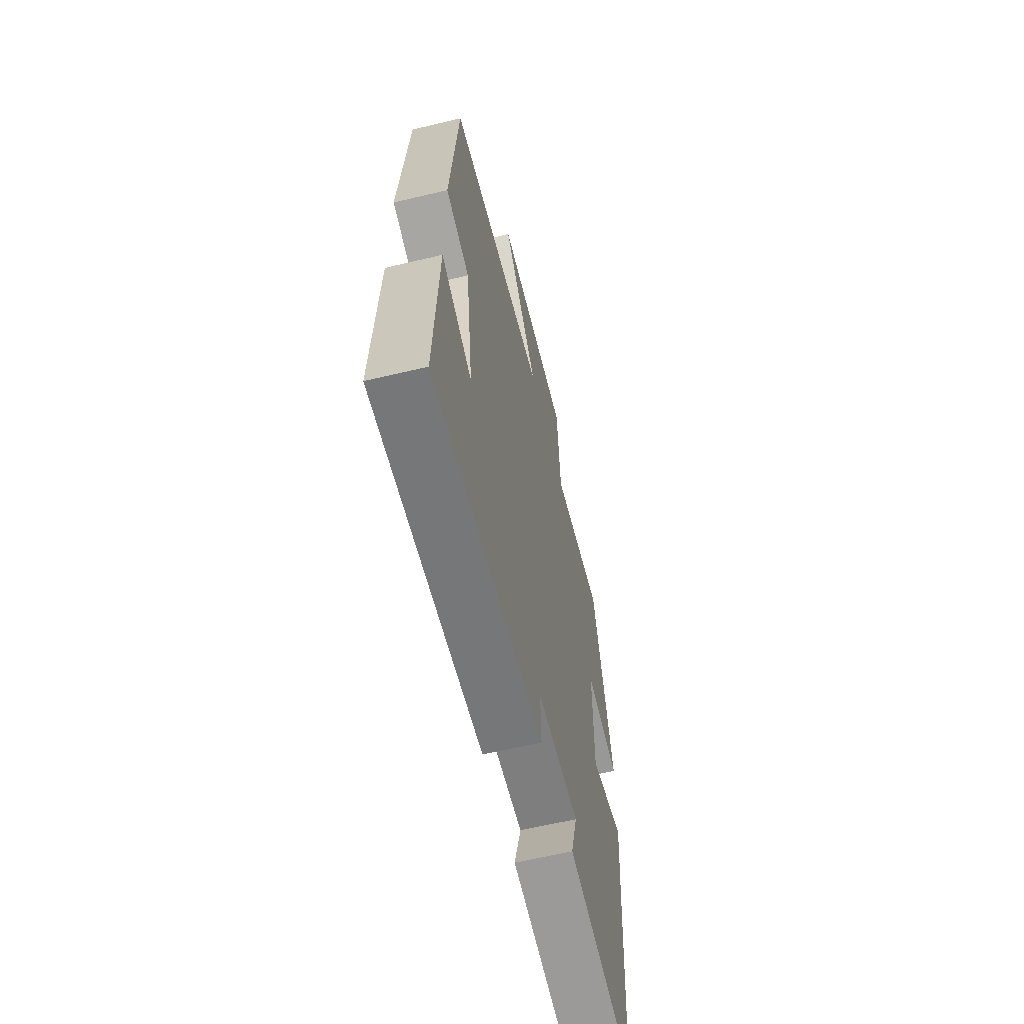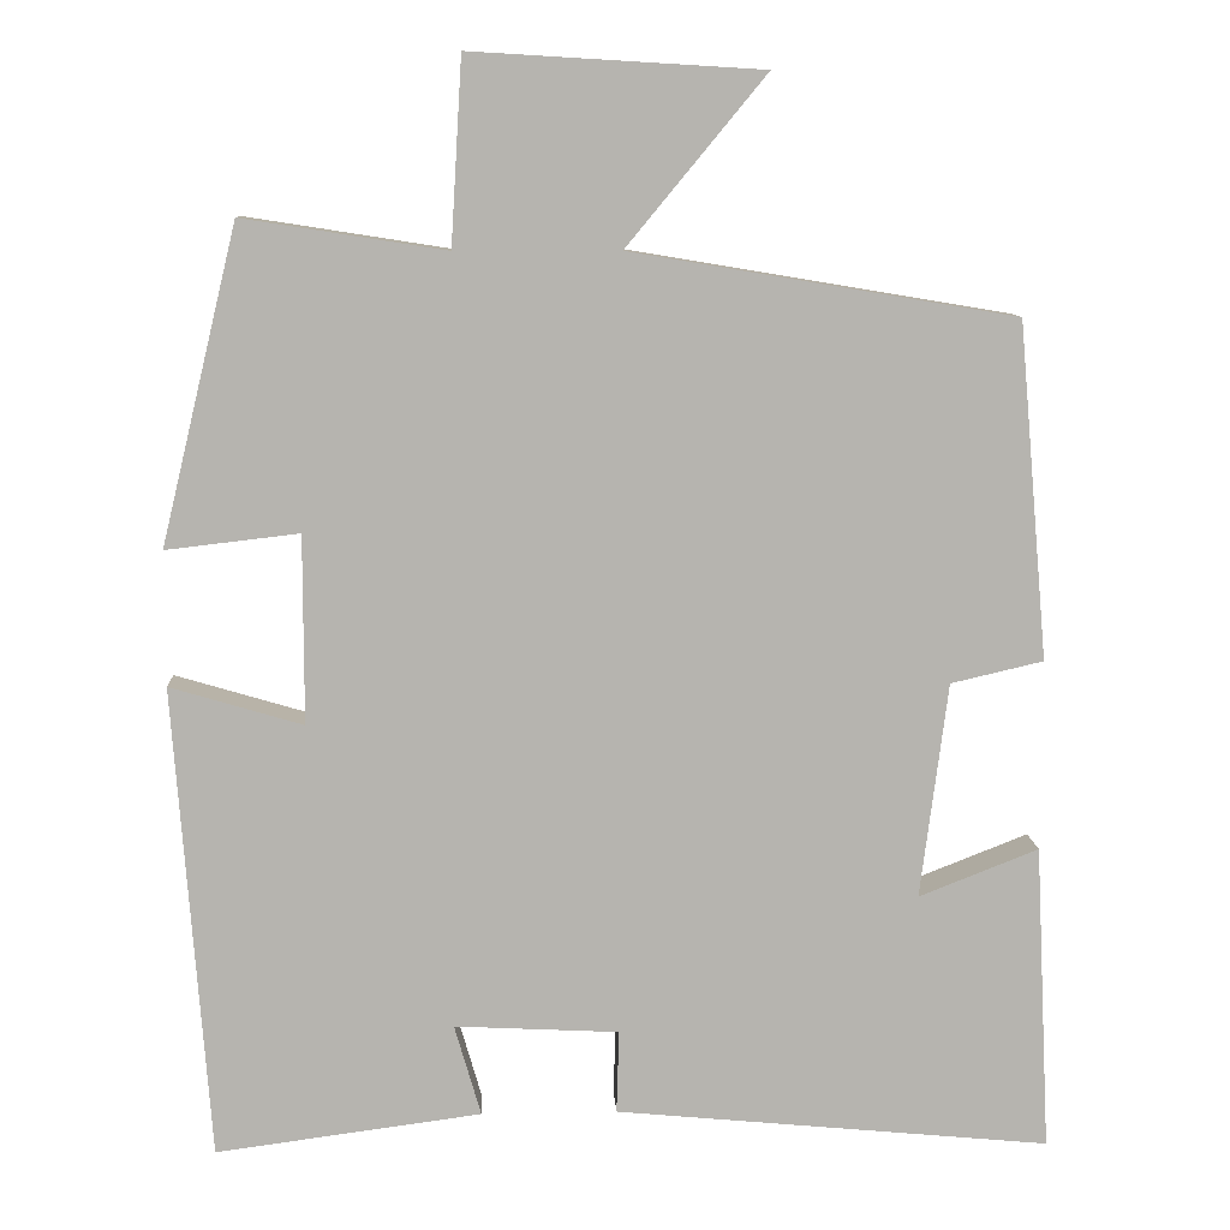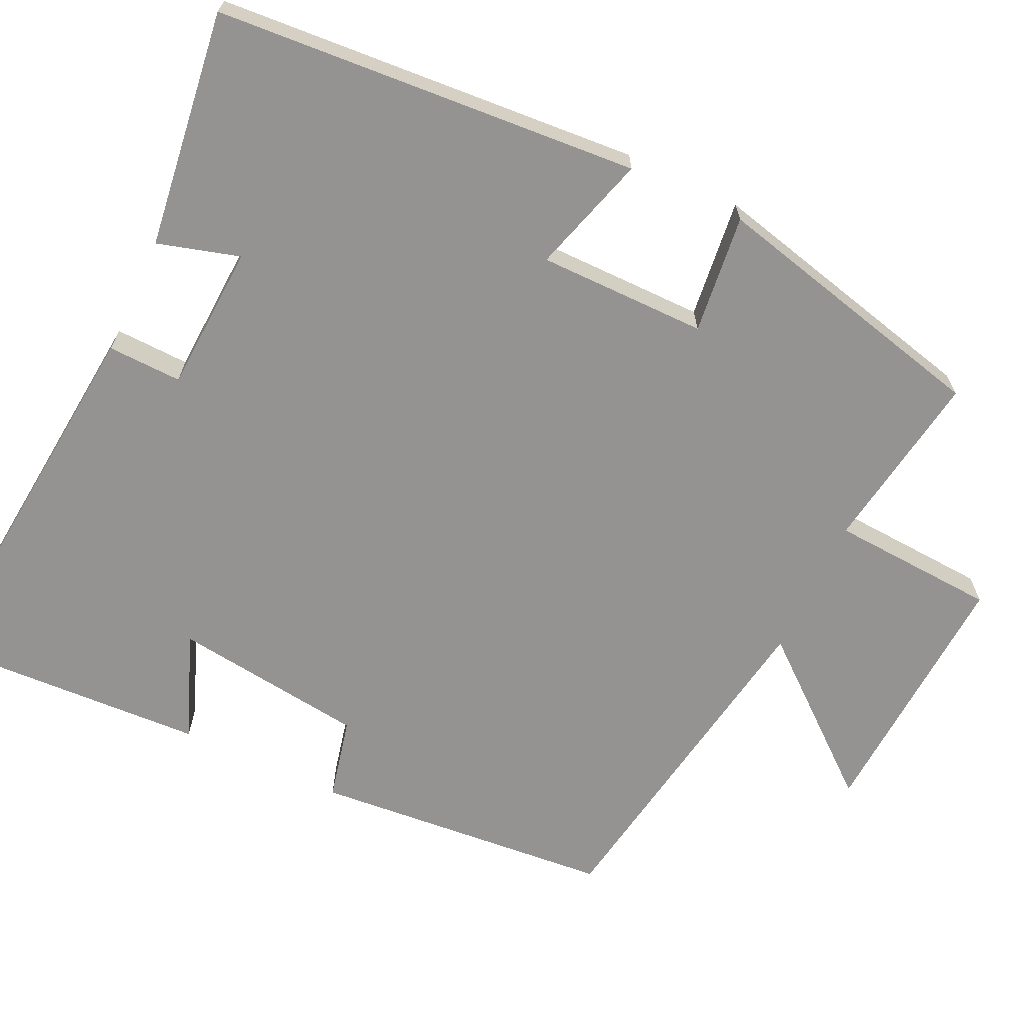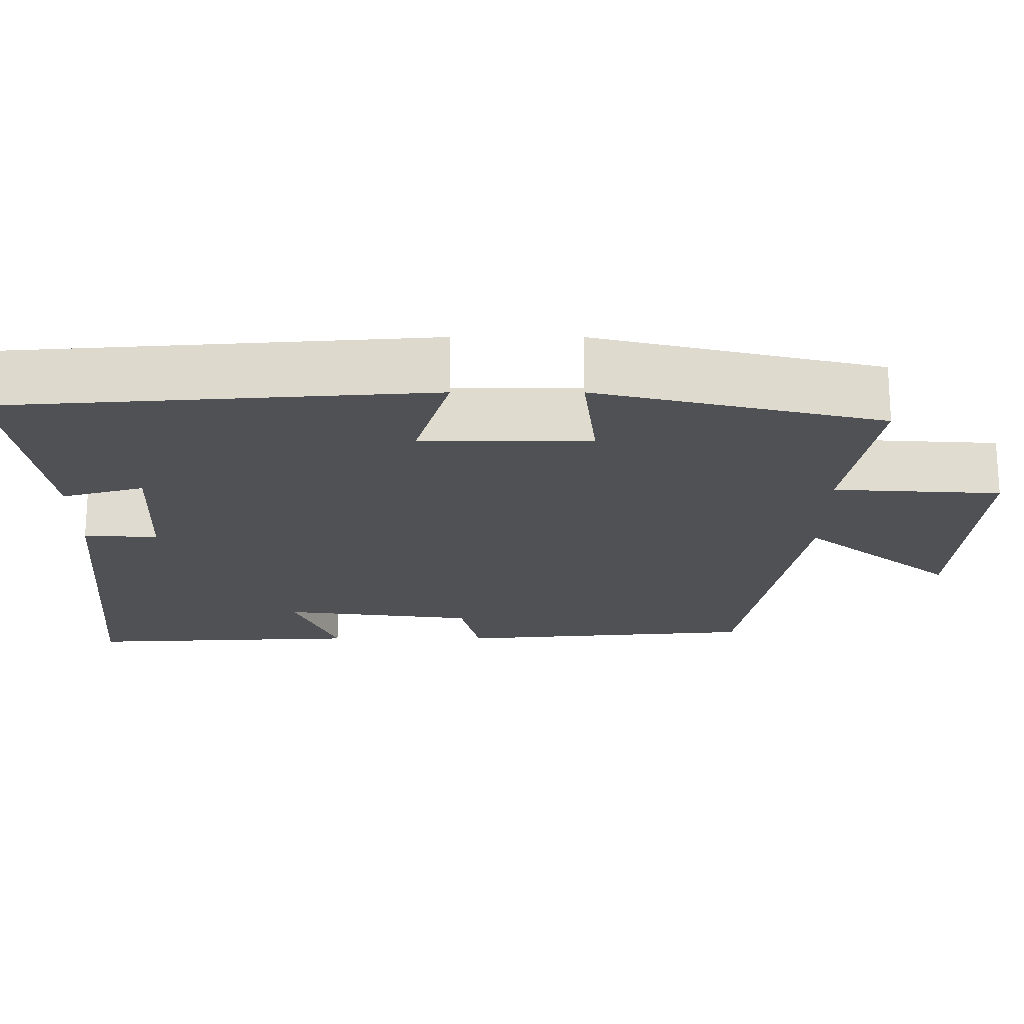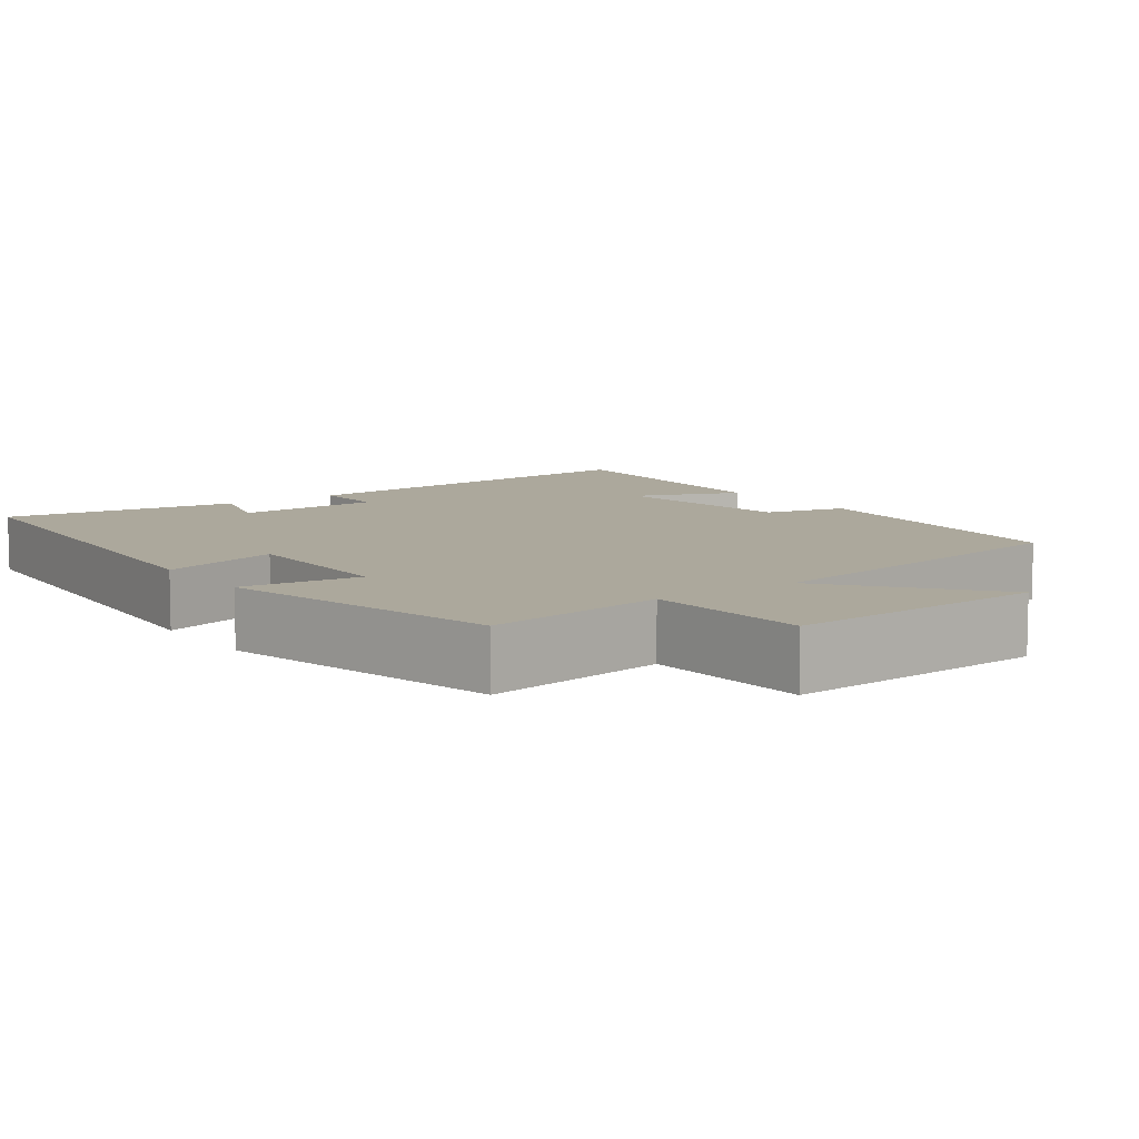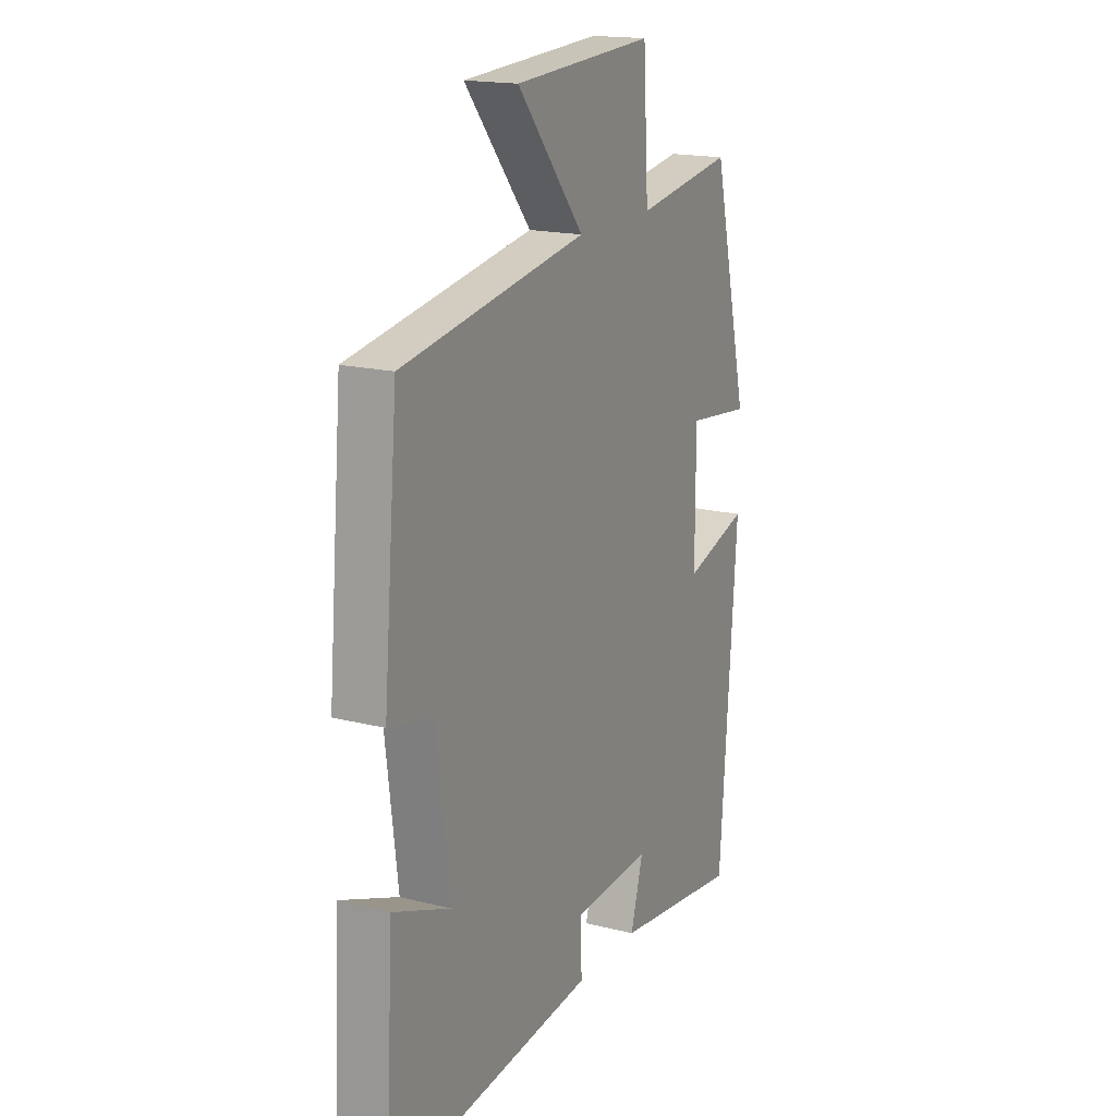
<metadata>
{"format":"obj","ext":"obj","renderer":"f3d","projection":"perspective","resolution":1024,"background":"white","views":[{"elev":-62.2,"azim":103.6,"up":"+Z"},{"elev":9.7,"azim":-2.9,"up":"+Z"},{"elev":-66.8,"azim":-115.3,"up":"+Y"},{"elev":-19.7,"azim":-90.0,"up":"+Y"},{"elev":8.5,"azim":-35.5,"up":"+Y"},{"elev":17.5,"azim":116.6,"up":"+Z"}]}
</metadata>
<code>
v 0.465 0.07 0.425
v 0.5 0.07 0.032
v 0.392 0.07 0.007
v 0.36 0.07 -0.245
v 0.5 0.07 -0.19
v 0.518 0.07 -0.549
v 0.009 0.07 -0.5
v 0.012 0.07 -0.403
v -0.18 0.07 -0.393
v -0.149 0.07 -0.5
v -0.459 0.07 -0.541
v -0.5 0.07 0.012
v -0.345 0.07 -0.034
v -0.345 0.07 0.186
v -0.5 0.07 0.168
v -0.411 0.07 0.537
v -0.174 0.07 0.5
v -0.161 0.07 0.717
v 0.179 0.07 0.697
v 0.016 0.07 0.5
v 0.465 0 0.425
v 0.5 0 0.032
v 0.392 0 0.007
v 0.36 0 -0.245
v 0.5 0 -0.19
v 0.518 0 -0.549
v 0.009 0 -0.5
v 0.012 0 -0.403
v -0.18 0 -0.393
v -0.149 0 -0.5
v -0.459 0 -0.541
v -0.5 0 0.012
v -0.345 0 -0.034
v -0.345 0 0.186
v -0.5 0 0.168
v -0.411 0 0.537
v -0.174 0 0.5
v -0.161 0 0.717
v 0.179 0 0.697
v 0.016 0 0.5
f 17 18 19 20
f 17 20 1 2
f 14 15 16 17
f 13 14 17 2
f 10 11 12 13
f 9 10 13
f 8 9 13
f 5 6 7 8
f 4 5 8
f 3 4 8 13
f 2 3 13
f 40 39 38 37
f 22 21 40 37
f 37 36 35 34
f 22 37 34 33
f 33 32 31 30
f 33 30 29
f 33 29 28
f 28 27 26 25
f 28 25 24
f 33 28 24 23
f 33 23 22
f 1 21 22 2
f 2 22 23 3
f 3 23 24 4
f 4 24 25 5
f 5 25 26 6
f 6 26 27 7
f 7 27 28 8
f 8 28 29 9
f 9 29 30 10
f 10 30 31 11
f 11 31 32 12
f 12 32 33 13
f 13 33 34 14
f 14 34 35 15
f 15 35 36 16
f 16 36 37 17
f 17 37 38 18
f 18 38 39 19
f 19 39 40 20
f 20 40 21 1

</code>
